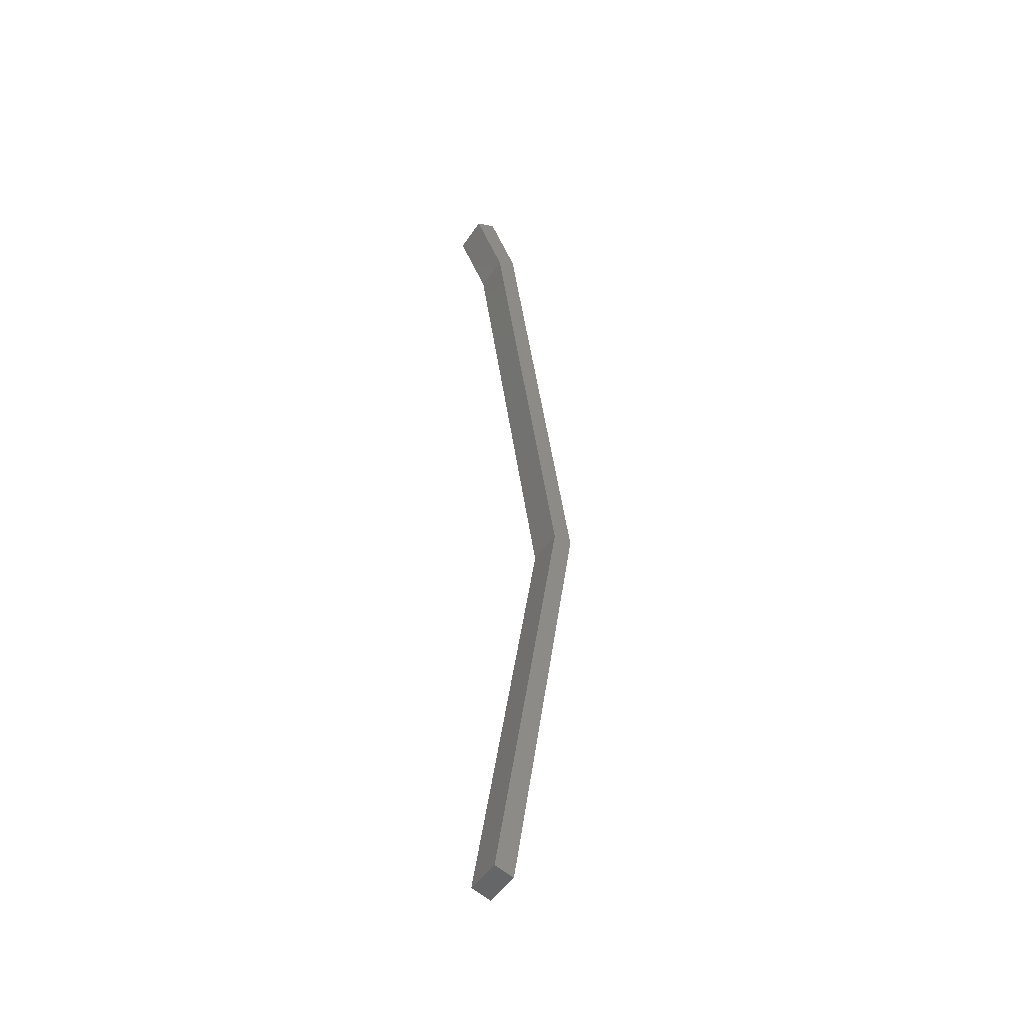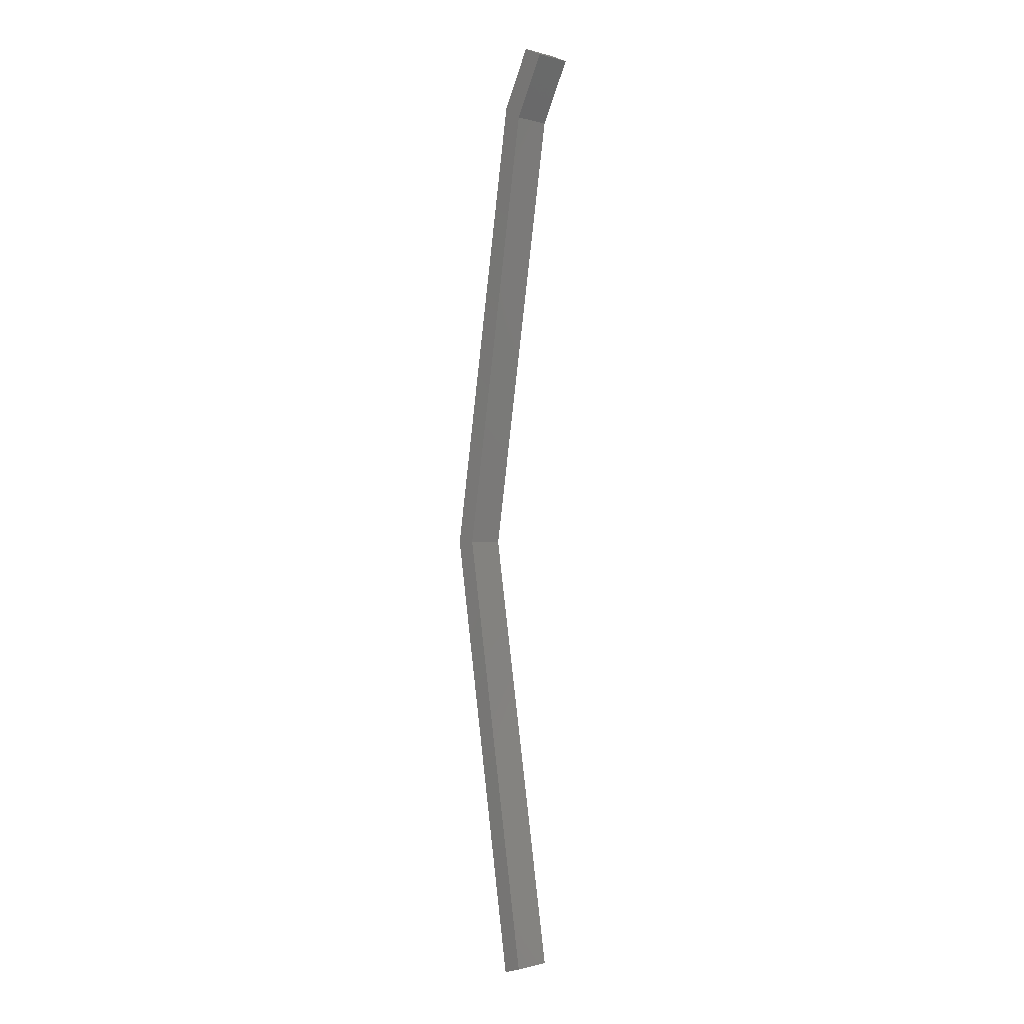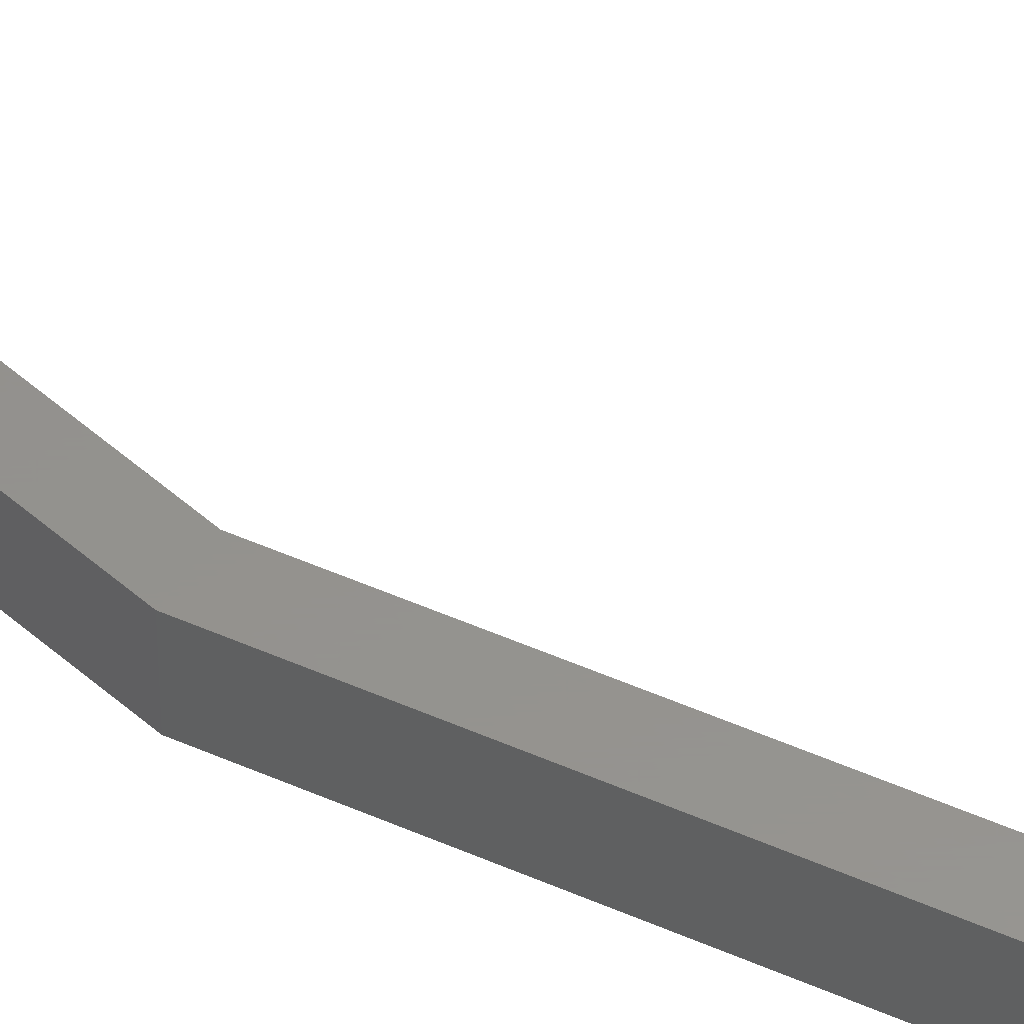
<metadata>
{"format":"stl","ext":"stl","renderer":"f3d","projection":"perspective","resolution":1024,"background":"white","views":[{"elev":-47.0,"azim":-31.6,"up":"+Y"},{"elev":-0.8,"azim":-134.9,"up":"+Y"},{"elev":56.2,"azim":123.3,"up":"+Z"}]}
</metadata>
<code>
# stl→obj: 16 verts, 28 faces
v -895.7 4.3e-05 -28.13
v -897.5 11.43 -28.13
v -897 11.74 -28.13
v -898.3 12.99 -28.13
v -897.7 13.23 -28.13
v -898.3 12.99 -27.13
v -897.7 13.23 -27.13
v -897 11.74 -27.13
v -895.2 4.3e-05 -28.13
v -897 -11.58 -28.13
v -897.5 -11.42 -28.13
v -897 -11.58 -27.13
v -897.5 -11.42 -27.13
v -895.7 4.2e-05 -27.13
v -895.2 4.3e-05 -27.13
v -897.5 11.43 -27.13
f 1 2 3
f 3 2 4
f 4 5 3
f 6 5 4
f 7 5 6
f 6 8 7
f 3 9 1
f 1 9 10
f 10 11 1
f 12 11 10
f 13 11 12
f 12 14 13
f 12 15 14
f 14 15 8
f 8 16 14
f 6 16 8
f 11 13 1
f 1 13 14
f 14 2 1
f 16 2 14
f 4 2 16
f 16 6 4
f 5 7 3
f 3 7 8
f 8 9 3
f 15 9 8
f 10 9 15
f 15 12 10

</code>
